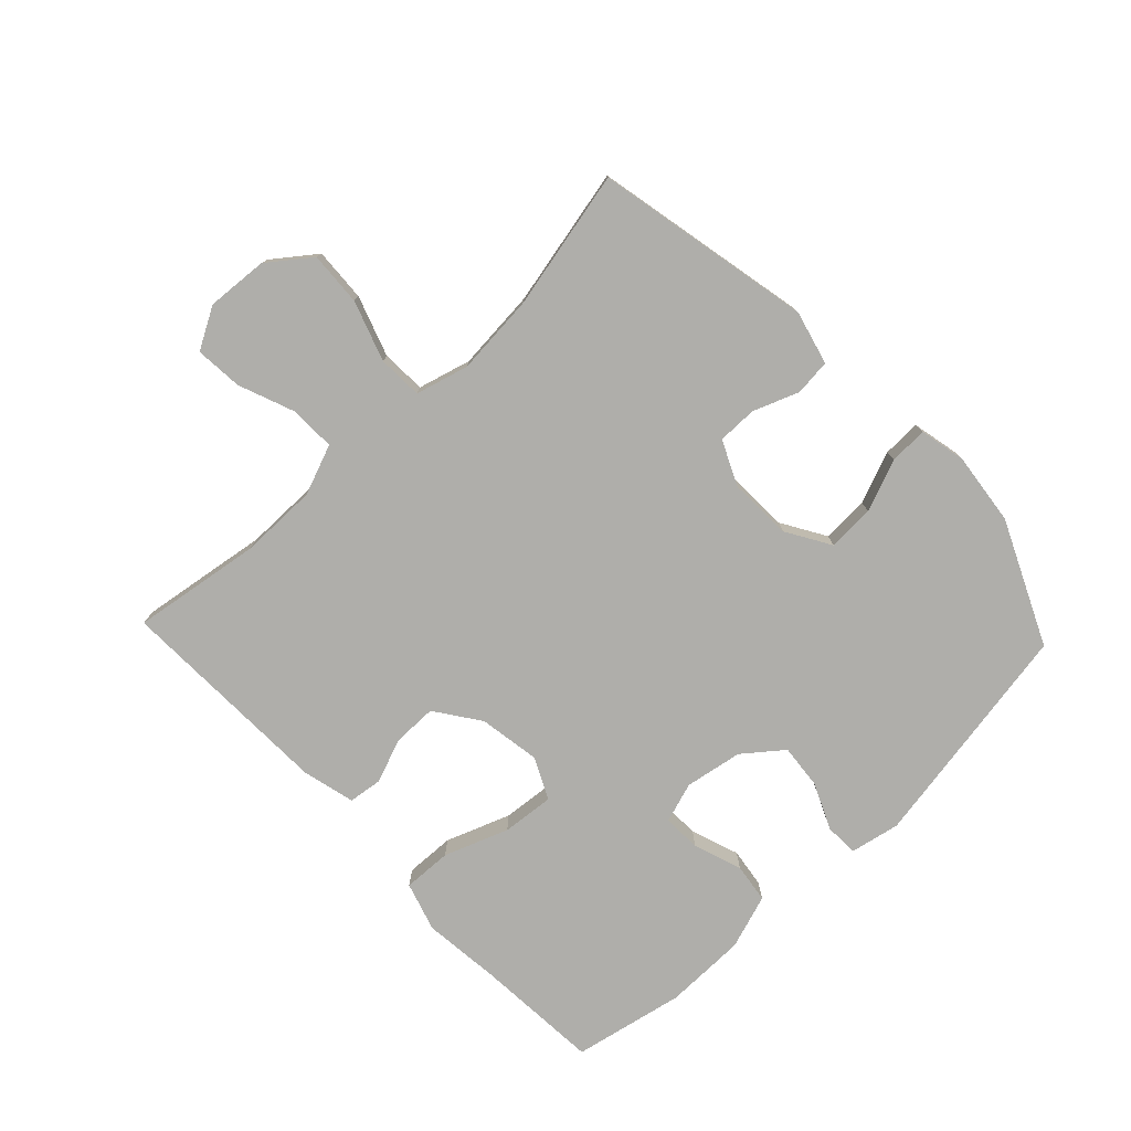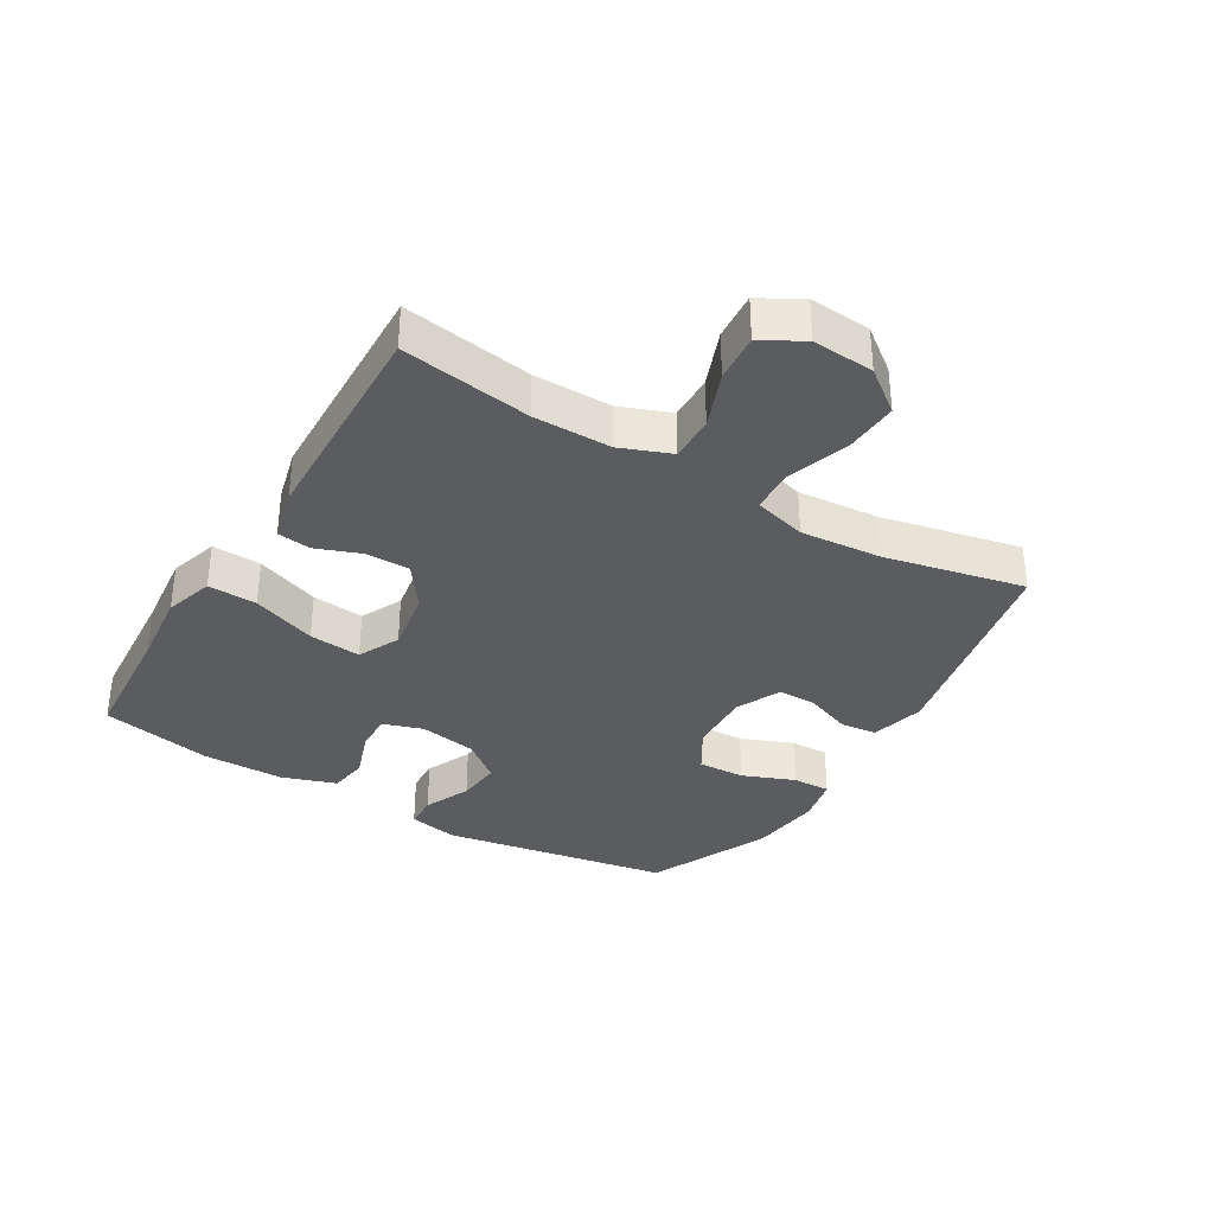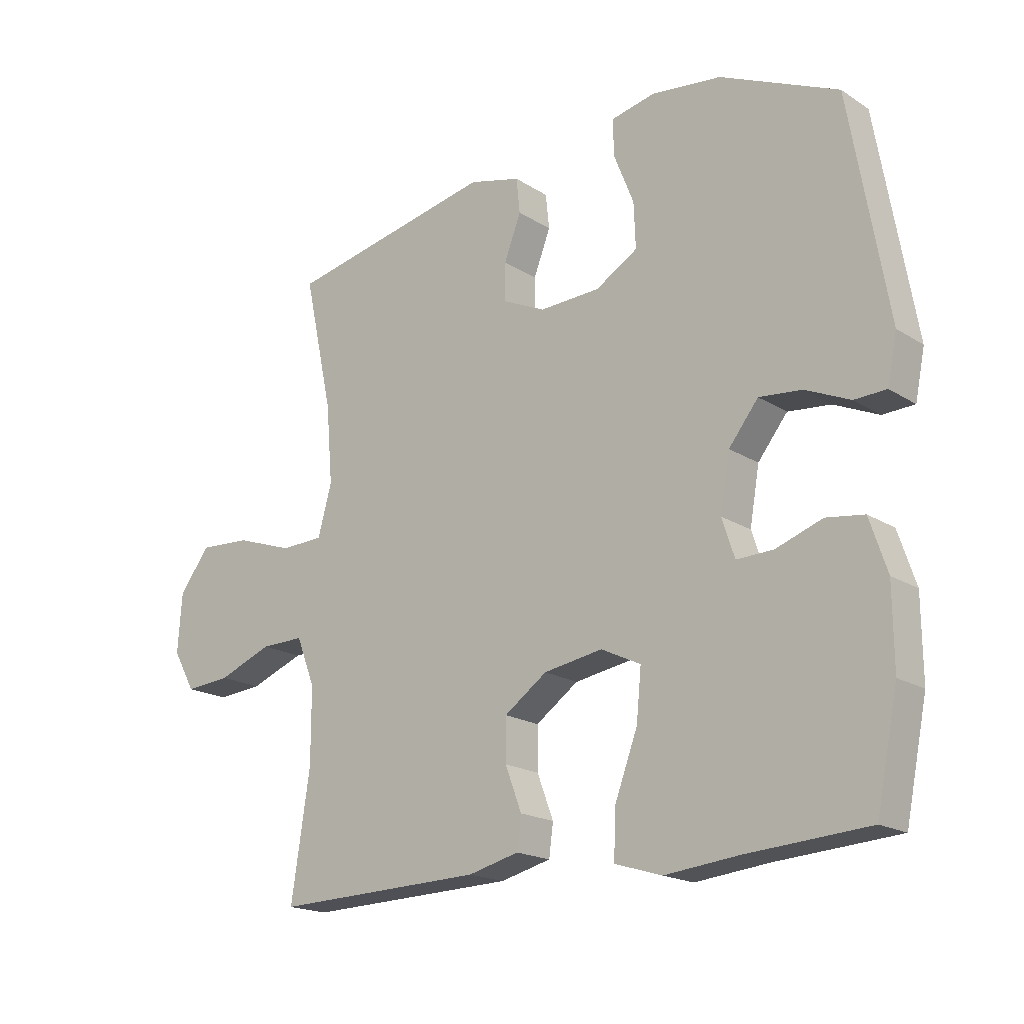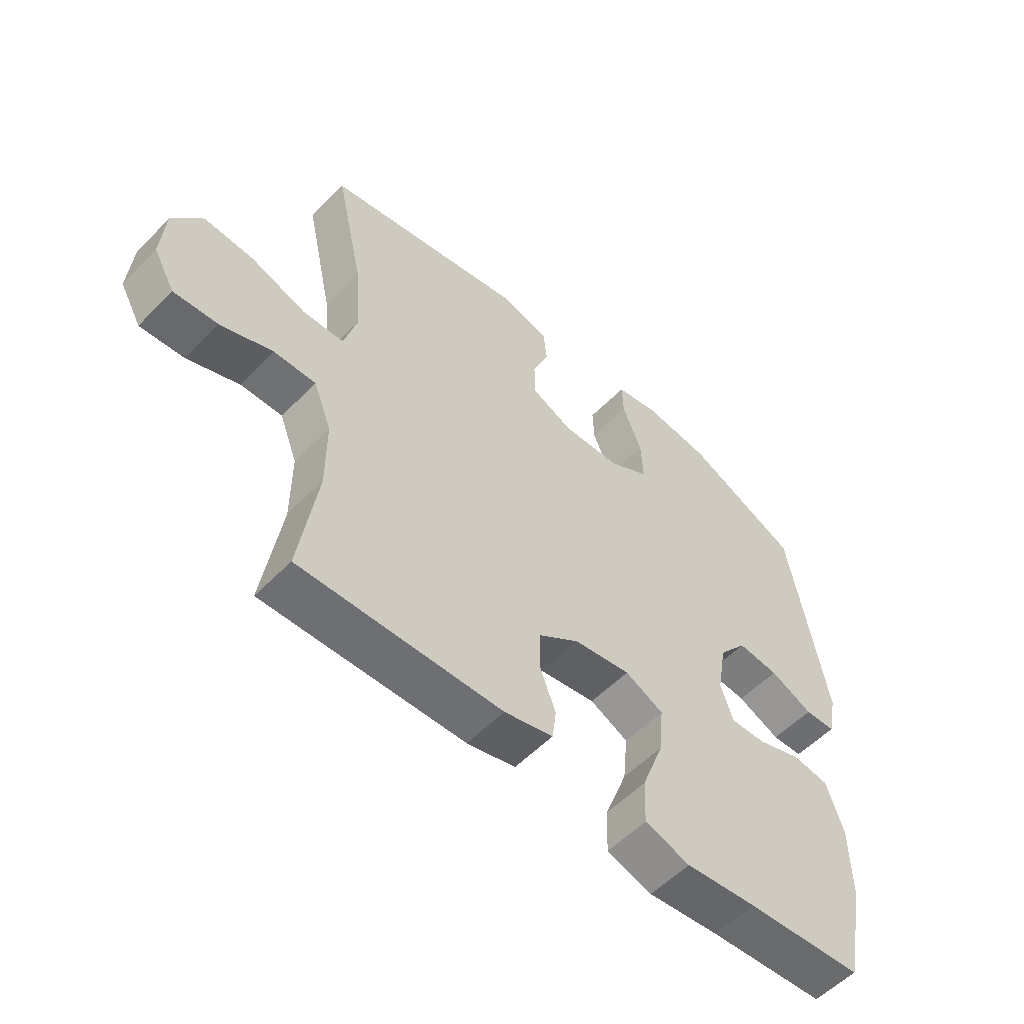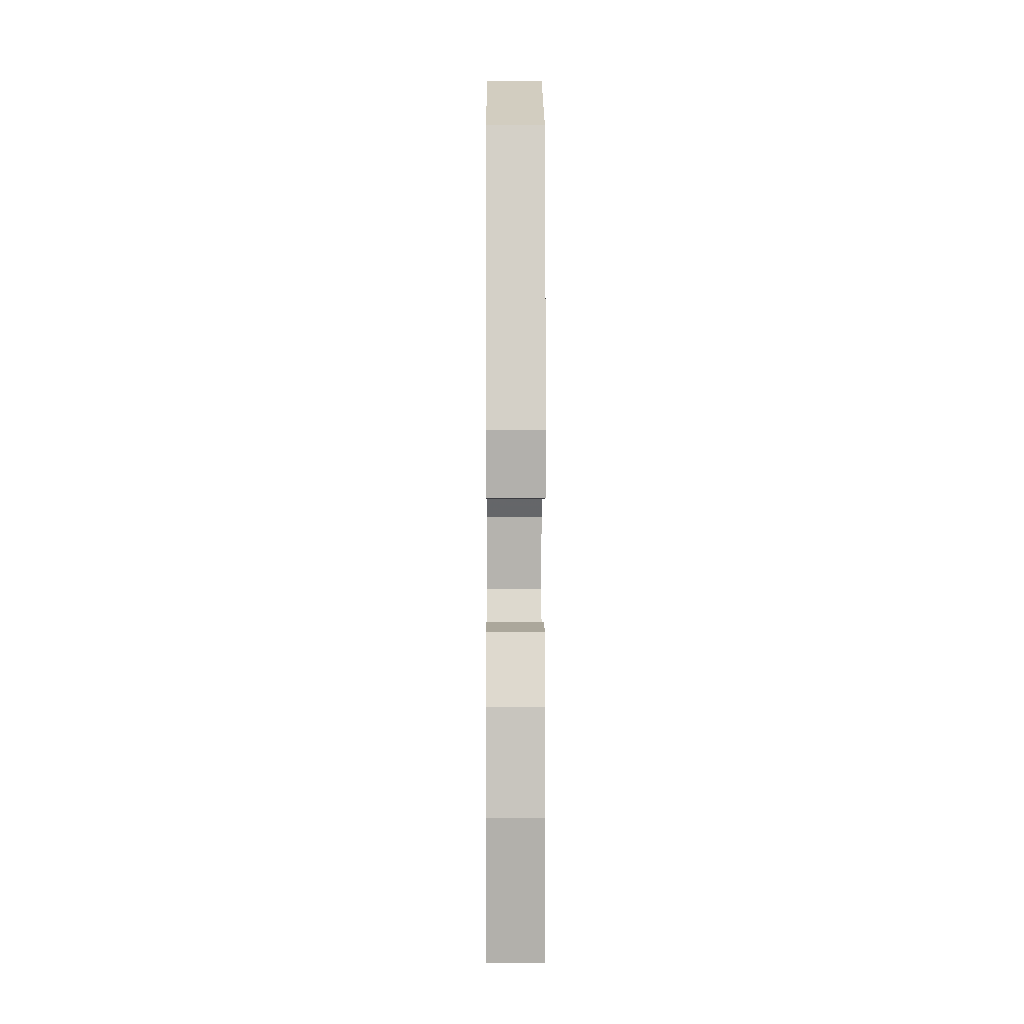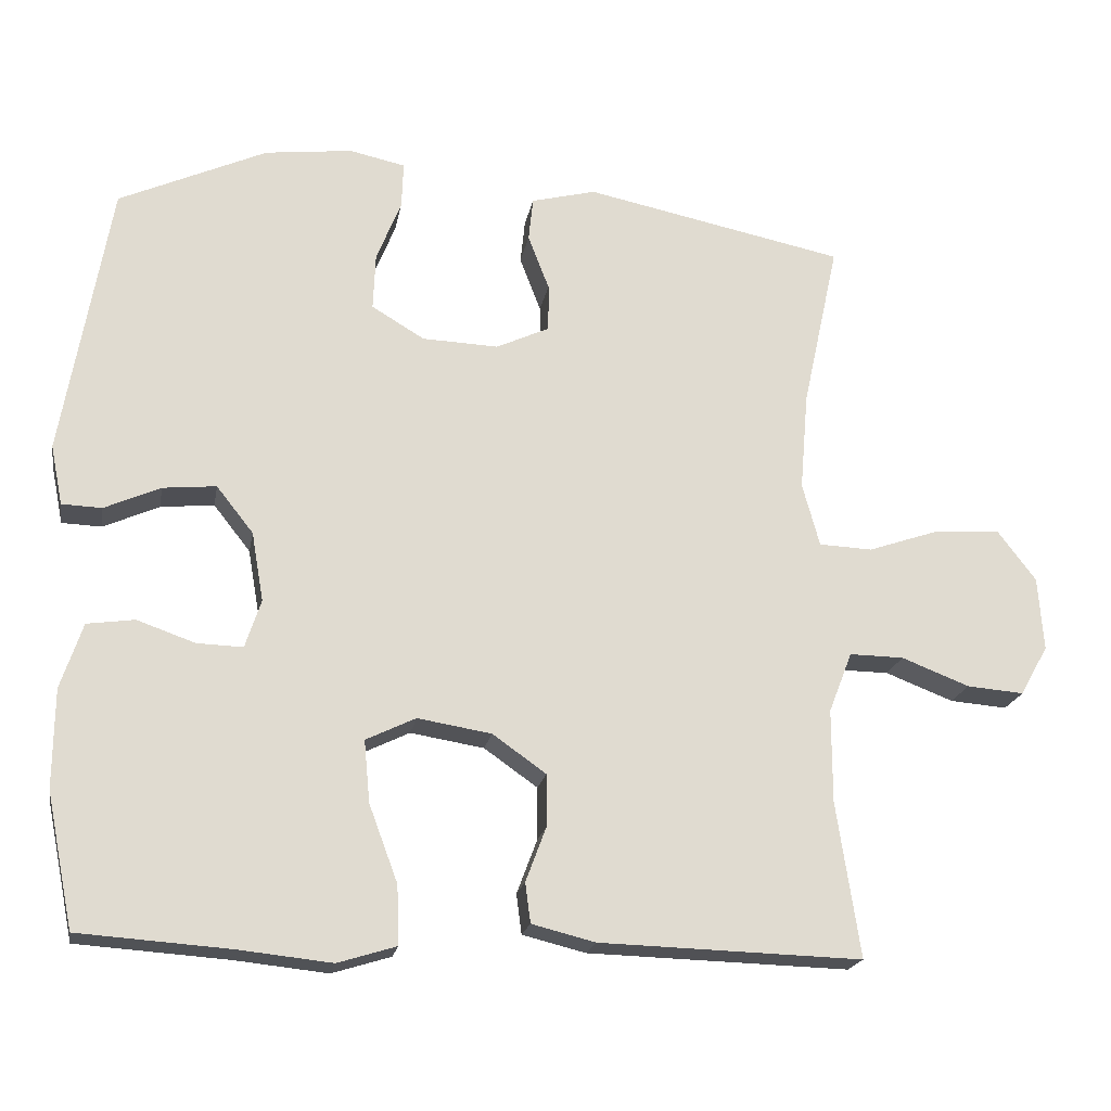
<metadata>
{"format":"obj","ext":"obj","renderer":"f3d","projection":"perspective","resolution":1024,"background":"white","views":[{"elev":-77.6,"azim":-46.5,"up":"+Y"},{"elev":-34.7,"azim":-120.9,"up":"+Y"},{"elev":-18.5,"azim":39.7,"up":"+Z"},{"elev":-55.7,"azim":-43.3,"up":"+Z"},{"elev":-0.0,"azim":89.6,"up":"+Z"},{"elev":-19.9,"azim":170.0,"up":"+Z"}]}
</metadata>
<code>
v 0.5 0.07 -0.5
v 0.299 0.07 -0.514
v 0.176 0.07 -0.527
v 0.098 0.07 -0.503
v 0.101 0.07 -0.425
v 0.139 0.07 -0.323
v 0.147 0.07 -0.24
v 0.081 0.07 -0.208
v -0.017 0.07 -0.224
v -0.088 0.07 -0.274
v -0.088 0.07 -0.344
v -0.061 0.07 -0.416
v -0.068 0.07 -0.469
v -0.152 0.07 -0.49
v -0.5 0.07 -0.5
v -0.469 0.07 -0.294
v -0.469 0.07 -0.17
v -0.5 0.07 -0.09
v -0.572 0.07 -0.091
v -0.662 0.07 -0.126
v -0.738 0.07 -0.132
v -0.775 0.07 -0.066
v -0.768 0.07 0.032
v -0.717 0.07 0.099
v -0.631 0.07 0.094
v -0.535 0.07 0.061
v -0.464 0.07 0.064
v -0.441 0.07 0.148
v -0.452 0.07 0.278
v -0.5 0.07 0.5
v -0.154 0.07 0.571
v -0.068 0.07 0.549
v -0.062 0.07 0.491
v -0.09 0.07 0.418
v -0.09 0.07 0.355
v -0.019 0.07 0.322
v 0.082 0.07 0.326
v 0.152 0.07 0.368
v 0.149 0.07 0.443
v 0.116 0.07 0.526
v 0.114 0.07 0.587
v 0.188 0.07 0.603
v 0.304 0.07 0.589
v 0.5 0.07 0.5
v 0.563 0.07 0.134
v 0.547 0.07 0.055
v 0.494 0.07 0.053
v 0.42 0.07 0.086
v 0.349 0.07 0.093
v 0.3 0.07 0.031
v 0.284 0.07 -0.061
v 0.305 0.07 -0.125
v 0.366 0.07 -0.123
v 0.443 0.07 -0.096
v 0.506 0.07 -0.105
v 0.535 0.07 -0.192
v 0.536 0.07 -0.323
v 0.5 0 -0.5
v 0.299 0 -0.514
v 0.176 0 -0.527
v 0.098 0 -0.503
v 0.101 0 -0.425
v 0.139 0 -0.323
v 0.147 0 -0.24
v 0.081 0 -0.208
v -0.017 0 -0.224
v -0.088 0 -0.274
v -0.088 0 -0.344
v -0.061 0 -0.416
v -0.068 0 -0.469
v -0.152 0 -0.49
v -0.5 0 -0.5
v -0.469 0 -0.294
v -0.469 0 -0.17
v -0.5 0 -0.09
v -0.572 0 -0.091
v -0.662 0 -0.126
v -0.738 0 -0.132
v -0.775 0 -0.066
v -0.768 0 0.032
v -0.717 0 0.099
v -0.631 0 0.094
v -0.535 0 0.061
v -0.464 0 0.064
v -0.441 0 0.148
v -0.452 0 0.278
v -0.5 0 0.5
v -0.154 0 0.571
v -0.068 0 0.549
v -0.062 0 0.491
v -0.09 0 0.418
v -0.09 0 0.355
v -0.019 0 0.322
v 0.082 0 0.326
v 0.152 0 0.368
v 0.149 0 0.443
v 0.116 0 0.526
v 0.114 0 0.587
v 0.188 0 0.603
v 0.304 0 0.589
v 0.5 0 0.5
v 0.563 0 0.134
v 0.547 0 0.055
v 0.494 0 0.053
v 0.42 0 0.086
v 0.349 0 0.093
v 0.3 0 0.031
v 0.284 0 -0.061
v 0.305 0 -0.125
v 0.366 0 -0.123
v 0.443 0 -0.096
v 0.506 0 -0.105
v 0.535 0 -0.192
v 0.536 0 -0.323
f 57 1 2
f 56 57 2
f 55 56 2
f 54 55 2
f 53 54 2
f 4 5 6
f 3 4 6
f 2 3 6
f 53 2 6
f 52 53 6
f 51 52 6 7
f 50 51 7 8
f 49 50 8 9
f 46 47 48
f 45 46 48
f 44 45 48
f 43 44 48
f 42 43 48
f 41 42 48
f 40 41 48
f 39 40 48
f 38 39 48 49
f 49 9 10
f 38 49 10
f 37 38 10
f 32 33 34
f 31 32 34
f 30 31 34
f 29 30 34
f 28 29 34 35
f 27 28 35 36
f 24 25 26
f 23 24 26
f 22 23 26
f 21 22 26
f 20 21 26
f 19 20 26
f 18 19 26 27
f 36 37 10
f 27 36 10
f 18 27 10
f 17 18 10
f 14 15 16
f 13 14 16
f 12 13 16
f 11 12 16
f 10 11 16 17
f 59 58 114
f 59 114 113
f 59 113 112
f 59 112 111
f 59 111 110
f 63 62 61
f 63 61 60
f 63 60 59
f 63 59 110
f 63 110 109
f 64 63 109 108
f 65 64 108 107
f 66 65 107 106
f 105 104 103
f 105 103 102
f 105 102 101
f 105 101 100
f 105 100 99
f 105 99 98
f 105 98 97
f 105 97 96
f 106 105 96 95
f 67 66 106
f 67 106 95
f 67 95 94
f 91 90 89
f 91 89 88
f 91 88 87
f 91 87 86
f 92 91 86 85
f 93 92 85 84
f 83 82 81
f 83 81 80
f 83 80 79
f 83 79 78
f 83 78 77
f 83 77 76
f 84 83 76 75
f 67 94 93
f 67 93 84
f 67 84 75
f 67 75 74
f 73 72 71
f 73 71 70
f 73 70 69
f 73 69 68
f 74 73 68 67
f 1 58 59 2
f 2 59 60 3
f 3 60 61 4
f 4 61 62 5
f 5 62 63 6
f 6 63 64 7
f 7 64 65 8
f 8 65 66 9
f 9 66 67 10
f 10 67 68 11
f 11 68 69 12
f 12 69 70 13
f 13 70 71 14
f 14 71 72 15
f 15 72 73 16
f 16 73 74 17
f 17 74 75 18
f 18 75 76 19
f 19 76 77 20
f 20 77 78 21
f 21 78 79 22
f 22 79 80 23
f 23 80 81 24
f 24 81 82 25
f 25 82 83 26
f 26 83 84 27
f 27 84 85 28
f 28 85 86 29
f 29 86 87 30
f 30 87 88 31
f 31 88 89 32
f 32 89 90 33
f 33 90 91 34
f 34 91 92 35
f 35 92 93 36
f 36 93 94 37
f 37 94 95 38
f 38 95 96 39
f 39 96 97 40
f 40 97 98 41
f 41 98 99 42
f 42 99 100 43
f 43 100 101 44
f 44 101 102 45
f 45 102 103 46
f 46 103 104 47
f 47 104 105 48
f 48 105 106 49
f 49 106 107 50
f 50 107 108 51
f 51 108 109 52
f 52 109 110 53
f 53 110 111 54
f 54 111 112 55
f 55 112 113 56
f 56 113 114 57
f 57 114 58 1

</code>
